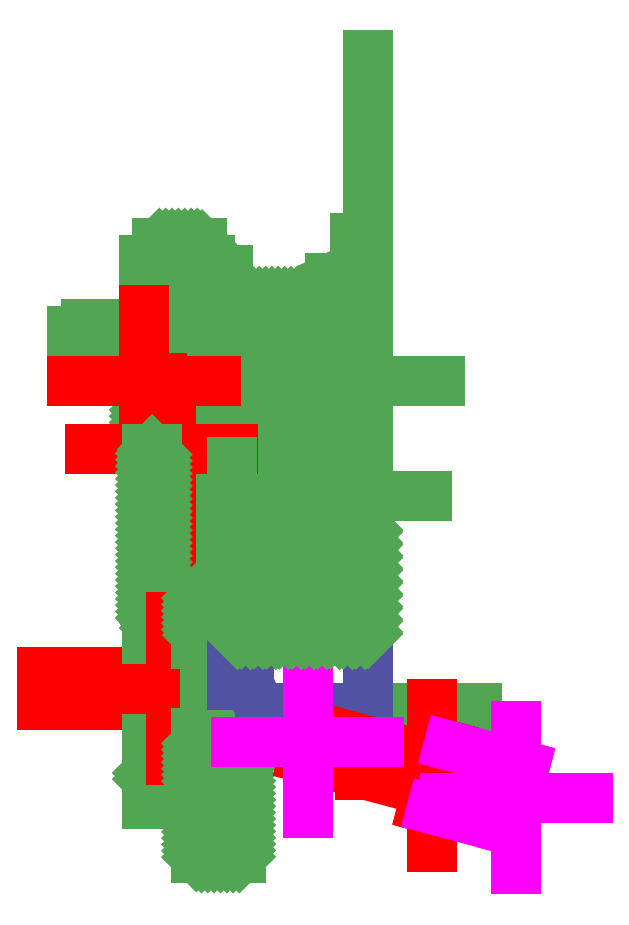
<metadata>
{"format":"dxf","ext":"dxf","renderer":"ezdxf+matplotlib","layout":"modelspace","background":"white","min_lineweight":24,"dpi":150}
</metadata>
<code>
0
SECTION
2
ENTITIES
0
LINE
8
PLATE
10
8.682
20
1.684
30
0
11
9.307
21
1.684
31
0
0
LINE
8
PLATE
10
8.682
20
5.35
30
0
11
8.682
21
6.412
31
0
0
LINE
8
PLATE
10
9.307
20
4.1
30
0
11
9.307
21
1.684
31
0
0
LINE
8
PLATE
10
9.307
20
4.1
30
0
11
9.182
21
4.1
31
0
0
LINE
8
PLATE
10
9.182
20
4.1
30
0
11
9.182
21
5.35
31
0
0
LINE
8
PLATE
10
8.682
20
5.35
30
0
11
9.182
21
5.35
31
0
0
LINE
8
PLATE
10
9.182
20
5.35
30
0
11
9.182
21
7.225
31
0
0
LINE
8
HUB
10
8.139
20
10.29
30
0
11
8.764
21
10.29
31
0
0
LINE
8
HUB
10
8.139
20
6.412
30
0
11
8.764
21
6.412
31
0
0
LINE
8
HUB
10
8.139
20
7.405
30
0
11
8.139
21
6.412
31
0
0
LINE
8
HUB
10
8.764
20
9.475
30
0
11
8.764
21
10.29
31
0
0
LINE
8
HUB
10
8.764
20
7.225
30
0
11
8.764
21
6.412
31
0
0
LINE
8
HUB
10
8.139
20
9.962
30
0
11
8.764
21
9.962
31
0
0
LINE
8
HUB
10
8.139
20
9.603
30
0
11
8.764
21
9.603
31
0
0
LINE
8
HUB
10
8.17
20
9.935
30
0
11
8.17
21
9.631
31
0
0
LINE
8
HUB
10
8.202
20
9.962
30
0
11
8.202
21
9.603
31
0
0
LINE
8
HUB
10
8.233
20
9.935
30
0
11
8.233
21
9.631
31
0
0
LINE
8
HUB
10
8.296
20
9.935
30
0
11
8.296
21
9.631
31
0
0
LINE
8
HUB
10
8.358
20
9.935
30
0
11
8.358
21
9.631
31
0
0
LINE
8
HUB
10
8.421
20
9.935
30
0
11
8.421
21
9.631
31
0
0
LINE
8
HUB
10
8.484
20
9.935
30
0
11
8.484
21
9.631
31
0
0
LINE
8
HUB
10
8.547
20
9.935
30
0
11
8.547
21
9.631
31
0
0
LINE
8
HUB
10
8.609
20
9.935
30
0
11
8.609
21
9.631
31
0
0
LINE
8
HUB
10
8.672
20
9.935
30
0
11
8.672
21
9.631
31
0
0
LINE
8
HUB
10
8.735
20
9.935
30
0
11
8.735
21
9.631
31
0
0
LINE
8
HUB
10
8.264
20
9.962
30
0
11
8.264
21
9.603
31
0
0
LINE
8
HUB
10
8.327
20
9.962
30
0
11
8.327
21
9.603
31
0
0
LINE
8
HUB
10
8.389
20
9.962
30
0
11
8.389
21
9.603
31
0
0
LINE
8
HUB
10
8.452
20
9.962
30
0
11
8.452
21
9.603
31
0
0
LINE
8
HUB
10
8.514
20
9.962
30
0
11
8.514
21
9.603
31
0
0
LINE
8
HUB
10
8.577
20
9.962
30
0
11
8.577
21
9.603
31
0
0
LINE
8
HUB
10
8.639
20
9.962
30
0
11
8.639
21
9.603
31
0
0
LINE
8
HUB
10
8.702
20
9.962
30
0
11
8.702
21
9.603
31
0
0
LINE
8
HUB
10
8.764
20
9.962
30
0
11
8.764
21
9.603
31
0
0
LINE
8
HUB
10
7.843
20
9.786
30
0
11
8.801
21
9.786
31
0
0
LINE
8
HUB
10
7.951
20
7.405
30
0
11
8.139
21
7.405
31
0
0
LINE
8
HUB
10
7.951
20
7.405
30
0
11
7.951
21
9.297
31
0
0
LINE
8
HUB
10
7.951
20
9.297
30
0
11
8.139
21
9.297
31
0
0
LINE
8
HUB
10
8.139
20
9.297
30
0
11
8.139
21
10.29
31
0
0
LINE
8
HUB
10
8.879
20
7.55
30
0
11
8.879
21
9.156
31
0
0
LINE
8
HUB
10
10.27
20
9.287
30
0
11
10.27
21
9.475
31
0
0
LINE
8
HUB
10
8.764
20
7.225
30
0
11
10.27
21
7.225
31
0
0
LINE
8
HUB
10
8.764
20
9.475
30
0
11
10.27
21
9.475
31
0
0
LINE
8
HUB
10
8.879
20
7.55
30
0
11
10.27
21
7.411
31
0
0
LINE
8
HUB
10
10.27
20
7.411
30
0
11
10.27
21
7.225
31
0
0
POINT
8
HUB
10
8.879
20
9.053
30
0
0
LINE
8
STD9
10
9.555
20
5.35
30
0
11
9.555
21
7.225
31
0
0
LINE
8
HUB
10
8.879
20
9.053
30
0
11
7.821
21
9.053
31
0
0
LINE
8
HUB
10
8.879
20
8.725
30
0
11
7.951
21
8.725
31
0
0
LINE
8
HUB
10
8.879
20
7.975
30
0
11
7.951
21
7.975
31
0
0
POINT
8
HUB
10
7.951
20
9.053
30
0
0
POINT
8
HUB
10
8.139
20
9.054
30
0
0
POINT
8
HUB
10
8.139
20
9.155
30
0
0
POINT
8
HUB
10
8.139
20
8.952
30
0
0
LINE
8
HUB
10
7.951
20
8.889
30
0
11
8.139
21
8.889
31
0
0
LINE
8
HUB
10
7.951
20
9.217
30
0
11
8.139
21
9.217
31
0
0
LINE
8
HUB
10
8.139
20
9.217
30
0
11
8.139
21
8.889
31
0
0
LINE
8
HUB
10
8.139
20
9.155
30
0
11
8.948
21
9.155
31
0
0
LINE
8
HUB
10
8.948
20
9.155
30
0
11
10.27
21
9.287
31
0
0
LINE
8
HUB
10
8.139
20
8.952
30
0
11
8.879
21
8.952
31
0
0
INSERT
8
HUB
2
*X2
10
0
20
0
30
0
0
INSERT
8
HUB
2
*X3
10
0
20
0
30
0
0
INSERT
8
HUB
2
*X4
10
0
20
0
30
0
0
INSERT
8
HUB
2
*X5
10
0
20
0
30
0
0
POINT
8
ADC9
10
11.08
20
8.35
30
0
0
LINE
8
ADC9
10
11.08
20
3.785
30
0
11
12.61
21
3.785
31
0
0
POINT
8
ADC9
10
11.08
20
8.35
30
0
0
POINT
8
ADC9
10
11.08
20
8.35
30
0
0
LINE
8
ADC9
10
10.9
20
10.35
30
0
11
10.9
21
6.35
31
0
0
POINT
8
ADC9
10
10.9
20
8.35
30
0
0
POINT
8
ADC9
10
10.9
20
6.751
30
0
0
POINT
8
ADC9
10
10.9
20
8.35
30
0
0
POINT
8
ADC9
10
10.56
20
8.35
30
0
0
LINE
8
ADC9
10
10.56
20
8.35
30
0
11
10.56
21
9.79
31
0
0
LINE
8
ADC9
10
10.56
20
8.35
30
0
11
10.56
21
6.91
31
0
0
LINE
8
ADC9
10
10.56
20
6.91
30
0
11
10.9
21
6.751
31
0
0
POINT
8
ADC9
10
10.56
20
8.35
30
0
0
POINT
8
ADC9
10
10.56
20
8.35
30
0
0
POINT
8
ADC9
10
9.067
20
8.35
30
0
0
LINE
8
ADC9
10
9.067
20
8.35
30
0
11
9.067
21
8.85
31
0
0
LINE
8
ADC9
10
9.067
20
8.35
30
0
11
9.067
21
7.85
31
0
0
POINT
8
ADC9
10
9.067
20
8.35
30
0
0
POINT
8
ADC9
10
9.067
20
8.35
30
0
0
POINT
8
ADC9
10
9.127
20
8.351
30
0
0
POINT
8
ADC9
10
9.127
20
8.914
30
0
0
POINT
8
ADC9
10
9.127
20
7.789
30
0
0
LINE
8
ADC9
10
9.127
20
8.914
30
0
11
10.56
21
8.914
31
0
0
LINE
8
ADC9
10
9.127
20
7.789
30
0
11
10.56
21
7.789
31
0
0
LINE
8
ADC9
10
9.127
20
8.351
30
0
11
9.127
21
8.914
31
0
0
LINE
8
ADC9
10
9.127
20
8.351
30
0
11
9.127
21
7.789
31
0
0
LINE
8
ADC9
10
9.127
20
7.789
30
0
11
9.067
21
7.85
31
0
0
LINE
8
ADC9
10
9.067
20
8.85
30
0
11
9.127
21
8.914
31
0
0
LINE
8
ADC9
10
11.08
20
12.91
30
0
11
11.08
21
3.785
31
0
0
LINE
8
ADC9
10
10.56
20
9.79
30
0
11
10.9
21
9.944
31
0
0
LINE
8
STD9
10
10.9
20
6.35
30
0
11
9.555
21
6.35
31
0
0
LINE
8
STD9
10
10.9
20
6.35
30
0
11
11.08
21
6.35
31
0
0
POINT
8
HUB
10
8.2
20
7.403
30
0
0
LINE
8
STD9
10
9.181
20
5.35
30
0
11
9.555
21
5.35
31
0
0
POINT
8
HUB
10
7.951
20
8.35
30
0
0
LINE
8
HUB
10
8.324
20
4.725
30
0
11
8.324
21
8.35
31
0
0
LINE
8
FASTENERSP-CASS
10
8.324
20
4.516
30
0
11
8.446
21
4.516
31
0
0
LINE
8
FASTENERSP-CASS
10
8.446
20
4.516
30
0
11
8.446
21
3.594
31
0
0
LINE
8
FASTENERSP-CASS
10
8.446
20
3.594
30
0
11
8.318
21
3.594
31
0
0
LINE
8
FASTENERSP-CASS
10
8.446
20
4.449
30
0
11
8.741
21
4.449
31
0
0
LINE
8
FASTENERSP-CASS
10
8.741
20
4.449
30
0
11
8.741
21
3.662
31
0
0
LINE
8
FASTENERSP-CASS
10
8.741
20
3.662
30
0
11
8.446
21
3.662
31
0
0
LINE
8
FASTENERSP-CASS
10
8.324
20
4.516
30
0
11
8.324
21
3.594
31
0
0
LINE
8
FASTENERSP-CASS
10
8.446
20
4.299
30
0
11
8.741
21
4.299
31
0
0
LINE
8
FASTENERSP-CASS
10
8.446
20
3.811
30
0
11
8.741
21
3.811
31
0
0
LINE
8
FASTENERSP-CASS
10
8.446
20
4.055
30
0
11
8.741
21
4.055
31
0
0
LINE
8
FASTENERSP-CASS
10
8.324
20
3.822
30
0
11
6.529
21
3.822
31
0
0
LINE
8
FASTENERSP-CASS
10
6.529
20
3.822
30
0
11
6.529
21
4.288
31
0
0
LINE
8
FASTENERSP-CASS
10
6.529
20
4.288
30
0
11
8.324
21
4.288
31
0
0
LINE
8
SPRGPLAT
10
8.139
20
7.403
30
0
11
8.139
21
4.975
31
0
0
LINE
8
SPRGPLAT
10
8.139
20
4.975
30
0
11
8.324
21
4.725
31
0
0
LINE
8
SPRGPLAT
10
8.324
20
4.725
30
0
11
8.324
21
2.443
31
0
0
LINE
8
SPRGPLAT
10
8.324
20
2.443
30
0
11
7.994
21
2.443
31
0
0
LINE
8
SPRGPLAT
10
7.994
20
2.787
30
0
11
7.994
21
2.443
31
0
0
LINE
8
SPRGPLAT
10
7.994
20
2.787
30
0
11
8.324
21
2.787
31
0
0
LINE
8
SPRGPLAT
10
8.139
20
7.403
30
0
11
7.995
21
7.403
31
0
0
LINE
8
SPRGPLAT
10
8.037
20
7.403
30
0
11
8.037
21
4.975
31
0
0
LINE
8
SPRGPLAT
10
8.222
20
4.725
30
0
11
8.037
21
4.975
31
0
0
LINE
8
SPRGPLAT
10
8.222
20
2.889
30
0
11
7.994
21
2.889
31
0
0
LINE
8
SPRGPLAT
10
7.994
20
7.403
30
0
11
7.994
21
2.787
31
0
0
LINE
8
SPRGPLAT
10
8.222
20
4.725
30
0
11
8.222
21
2.889
31
0
0
LINE
8
SPRGPLAT
10
8.324
20
4.305
30
0
11
8.222
21
4.305
31
0
0
LINE
8
SPRGPLAT
10
8.324
20
3.805
30
0
11
8.222
21
3.805
31
0
0
INSERT
8
SPRGPLAT
2
*X6
10
0
20
0
30
0
0
INSERT
8
SPRGPLAT
2
*X7
10
0
20
0
30
0
0
LINE
8
FASTENERSP-CASS
10
8.324
20
4.516
30
0
11
8.324
21
3.594
31
0
0
POINT
8
FASTENERSP-CASS
10
8.324
20
4.055
30
0
0
LINE
8
PLATE
10
8.682
20
5.35
30
0
11
8.682
21
4.68
31
0
0
LINE
8
PLATE
10
8.682
20
3.43
30
0
11
8.682
21
1.684
31
0
0
LINE
8
PLATE
10
8.682
20
4.805
30
0
11
9.182
21
4.805
31
0
0
LINE
8
PLATE
10
8.682
20
3.305
30
0
11
9.307
21
3.305
31
0
0
INSERT
8
PLATE
2
*X8
10
0
20
0
30
0
0
INSERT
8
PLATE
2
*X9
10
0
20
0
30
0
0
LINE
8
PLATE
10
8.682
20
3.305
30
0
11
9.307
21
3.305
31
0
0
INSERT
8
PLATE
2
*X10
10
0
20
0
30
0
0
LINE
8
PLATE
10
8.682
20
4.68
30
0
11
8.807
21
4.68
31
0
0
LINE
8
PLATE
10
8.807
20
4.68
30
0
11
8.807
21
3.43
31
0
0
LINE
8
PLATE
10
8.807
20
3.43
30
0
11
8.682
21
3.43
31
0
0
LINE
8
STD9
10
9.426
20
4.108
30
0
11
9.569
21
3.785
31
0
0
LINE
8
STD9
10
9.569
20
3.785
30
0
11
11.08
21
3.785
31
0
0
LINE
8
STD9
10
9.182
20
4.108
30
0
11
9.426
21
4.108
31
0
0
LINE
8
STD9
10
9.182
20
4.805
30
0
11
11.08
21
4.805
31
0
0
LINE
8
STD9
10
9.182
20
4.805
30
0
11
9.182
21
7.225
31
0
0
LINE
8
STD9
10
9.182
20
4.805
30
0
11
9.182
21
4.108
31
0
0
LINE
8
STD9
10
11.08
20
4.805
30
0
11
11.08
21
3.785
31
0
0
LINE
8
PLATE
10
12.09
20
3.291
30
0
11
12.21
21
3.259
31
0
0
LINE
8
PLATE
10
12.21
20
3.259
30
0
11
11.97
21
2.369
31
0
0
LINE
8
PLATE
10
11.97
20
2.369
30
0
11
11.85
21
2.402
31
0
0
LINE
8
PLATE
10
12.19
20
3.195
30
0
11
12.48
21
3.119
31
0
0
LINE
8
PLATE
10
12.48
20
3.119
30
0
11
12.28
21
2.359
31
0
0
LINE
8
PLATE
10
12.28
20
2.359
30
0
11
11.99
21
2.435
31
0
0
LINE
8
PLATE
10
12.09
20
3.291
30
0
11
11.86
21
2.4
31
0
0
LINE
8
PLATE
10
12.16
20
3.05
30
0
11
12.44
21
2.974
31
0
0
LINE
8
PLATE
10
12.03
20
2.578
30
0
11
12.31
21
2.502
31
0
0
LINE
8
PLATE
10
12.09
20
2.814
30
0
11
12.38
21
2.738
31
0
0
LINE
8
PLATE
10
11.91
20
2.621
30
0
11
10.18
21
3.085
31
0
0
LINE
8
PLATE
10
10.18
20
3.085
30
0
11
10.3
21
3.535
31
0
0
LINE
8
PLATE
10
10.3
20
3.535
30
0
11
12.04
21
3.071
31
0
0
LINE
8
PLATE
10
12.09
20
3.291
30
0
11
11.86
21
2.4
31
0
0
POINT
8
PLATE
10
11.97
20
2.846
30
0
0
LINE
8
SOCBOLT
10
12.21
20
3.258
30
0
11
13.27
21
2.973
31
0
0
LINE
8
SOCBOLT
10
13.27
20
2.973
30
0
11
13.04
21
2.086
31
0
0
LINE
8
SOCBOLT
10
13.04
20
2.086
30
0
11
11.97
21
2.37
31
0
0
POINT
8
SOCBOLT
10
10.24
20
3.31
30
0
0
POINT
8
SOCBOLT
10
13.16
20
2.529
30
0
0
INSERT
8
FASTENERSP-CASS
2
*X11
10
0
20
0
30
0
0
ENDSEC
0
EOF

</code>
